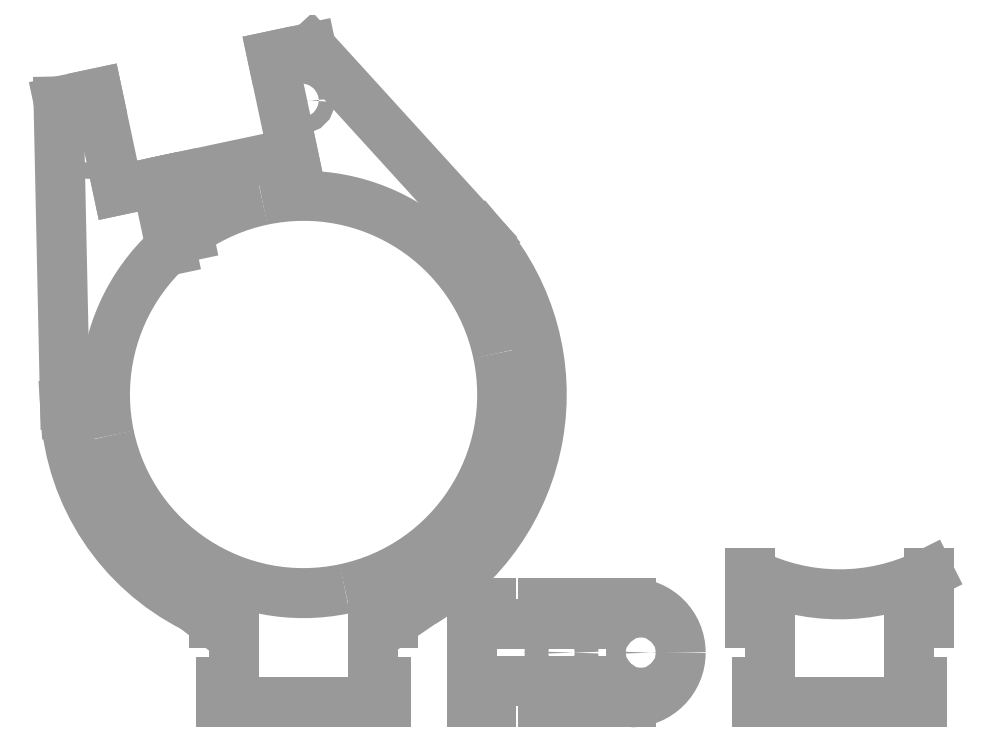
<metadata>
{"format":"dxf","ext":"dxf","renderer":"ezdxf+matplotlib","layout":"modelspace","background":"white","min_lineweight":24,"dpi":150}
</metadata>
<code>
0
SECTION
2
ENTITIES
0
ARC
8
20
10
0.001051
20
-0.000145
30
0
40
1
50
12
51
102
0
ARC
8
20
10
0.001051
20
-0.000145
30
0
40
1
50
102
51
192
0
ARC
8
20
10
0.001051
20
-0.000145
30
0
40
1
50
192
51
282
0
ARC
8
20
10
0.001051
20
-0.000145
30
0
40
1
50
282
51
12
0
LINE
8
20
10
-0.1568
20
1.704
30
0
11
-0.05281
21
1.215
31
0
0
LINE
8
20
10
-0.05281
20
1.215
30
0
11
-0.6397
21
1.09
31
0
0
LINE
8
20
10
-0.6397
20
1.09
30
0
11
-0.5773
21
0.797
31
0
0
LINE
8
20
10
-0.1568
20
1.704
30
0
11
0.03886
21
1.746
31
0
0
LINE
8
20
10
0.03886
20
1.746
30
0
11
0.9
21
0.8
31
0
0
LINE
8
20
10
-0.7375
20
1.07
30
0
11
-0.6647
21
0.7273
31
0
0
LINE
8
20
10
-0.7375
20
1.07
30
0
11
-0.9331
21
1.028
31
0
0
LINE
8
20
10
-0.9331
20
1.028
30
0
11
-1.037
21
1.517
31
0
0
LINE
8
20
10
-1.037
20
1.517
30
0
11
-1.233
21
1.476
31
0
0
LINE
8
20
10
-1.233
20
1.476
30
0
11
-1.2
21
-0.05
31
0
0
LINE
8
20
10
0.415
20
-1.55
30
0
11
0.415
21
-1.45
31
0
0
LINE
8
20
10
0.415
20
-1.55
30
0
11
-0.415
21
-1.55
31
0
0
LINE
8
20
10
-0.415
20
-1.45
30
0
11
-0.415
21
-1.55
31
0
0
LINE
8
20
10
0.85
20
-1.55
30
0
11
0.85
21
-1.05
31
0
0
LINE
8
20
10
1.65
20
-1.05
30
0
11
1.485
21
-1.05
31
0
0
LINE
8
20
10
1.415
20
-1.05
30
0
11
1.205
21
-1.05
31
0
0
LINE
8
20
10
0.945
20
-1.05
30
0
11
0.85
21
-1.05
31
0
0
LINE
8
20
10
1.65
20
-1.55
30
0
11
1.485
21
-1.55
31
0
0
LINE
8
20
10
1.415
20
-1.55
30
0
11
1.205
21
-1.55
31
0
0
LINE
8
20
10
0.945
20
-1.55
30
0
11
0.85
21
-1.55
31
0
0
ARC
8
20
10
1.65
20
-1.3
30
0
40
0.25
50
270
51
0
0
ARC
8
20
10
1.65
20
-1.3
30
0
40
0.25
50
0
51
90
0
LINE
8
20
10
0.945
20
-1.05
30
0
11
0.945
21
-1.155
31
0
0
LINE
8
20
10
0.945
20
-1.155
30
0
11
1.205
21
-1.155
31
0
0
LINE
8
20
10
1.205
20
-1.155
30
0
11
1.205
21
-1.05
31
0
0
LINE
8
20
10
1.485
20
-1.05
30
0
11
1.485
21
-1.155
31
0
0
LINE
8
20
10
1.485
20
-1.155
30
0
11
1.415
21
-1.155
31
0
0
LINE
8
20
10
1.415
20
-1.155
30
0
11
1.415
21
-1.05
31
0
0
LINE
8
20
10
1.485
20
-1.55
30
0
11
1.485
21
-1.445
31
0
0
LINE
8
20
10
1.485
20
-1.445
30
0
11
1.415
21
-1.445
31
0
0
LINE
8
20
10
1.415
20
-1.445
30
0
11
1.415
21
-1.55
31
0
0
LINE
8
20
10
1.205
20
-1.55
30
0
11
1.205
21
-1.445
31
0
0
LINE
8
20
10
1.205
20
-1.445
30
0
11
0.945
21
-1.445
31
0
0
LINE
8
20
10
0.945
20
-1.445
30
0
11
0.945
21
-1.55
31
0
0
LINE
8
20
10
-0.35
20
-1.15
30
0
11
-0.35
21
-1.45
31
0
0
LINE
8
20
10
-0.35
20
-1.45
30
0
11
-0.415
21
-1.45
31
0
0
LINE
8
20
10
-0.35
20
-1.15
30
0
11
-0.45
21
-1.15
31
0
0
LINE
8
20
10
0.45
20
-1.15
30
0
11
0.35
21
-1.15
31
0
0
LINE
8
20
10
0.35
20
-1.15
30
0
11
0.35
21
-1.45
31
0
0
LINE
8
20
10
0.35
20
-1.45
30
0
11
0.415
21
-1.45
31
0
0
LINE
8
20
10
3.115
20
-1.55
30
0
11
3.115
21
-1.45
31
0
0
LINE
8
20
10
3.115
20
-1.55
30
0
11
2.285
21
-1.55
31
0
0
LINE
8
20
10
2.285
20
-1.45
30
0
11
2.285
21
-1.55
31
0
0
LINE
8
20
10
2.35
20
-1.15
30
0
11
2.35
21
-1.45
31
0
0
LINE
8
20
10
2.35
20
-1.45
30
0
11
2.285
21
-1.45
31
0
0
LINE
8
20
10
2.35
20
-1.15
30
0
11
2.25
21
-1.15
31
0
0
LINE
8
20
10
3.15
20
-1.15
30
0
11
3.05
21
-1.15
31
0
0
LINE
8
20
10
3.05
20
-1.15
30
0
11
3.05
21
-1.45
31
0
0
LINE
8
20
10
3.05
20
-1.45
30
0
11
3.115
21
-1.45
31
0
0
LINE
8
20
10
3.15
20
-1.15
30
0
11
3.15
21
-0.9
31
0
0
LINE
8
20
10
2.25
20
-1.15
30
0
11
2.25
21
-0.9
31
0
0
LINE
8
20
10
3.15
20
-0.9
30
0
11
3.138
21
-0.9059
31
0
0
ARC
8
20
10
2.7
20
-0.001642
30
0
40
1.005
50
243.8
51
295.9
0
ARC
8
20
10
2.305
20
-0.7957
30
0
40
0.1179
50
242.2
51
245.4
0
LINE
8
20
10
-1.2
20
-0.05
30
0
11
-1.197
21
-0.0935
31
0
0
ARC
8
20
10
-0.02263
20
-0.02059
30
0
40
1.177
50
183.6
51
243.3
0
LINE
8
20
10
-0.5513
20
-1.072
30
0
11
-0.45
21
-1.15
31
0
0
LINE
8
20
10
0.9
20
0.8
30
0
11
0.9158
21
0.7812
31
0
0
ARC
8
20
10
-0.01362
20
9.4e-05
30
0
40
1.214
50
300.3
51
40.04
0
LINE
8
20
10
0.5998
20
-1.048
30
0
11
0.45
21
-1.15
31
0
0
CIRCLE
8
20
10
1.7
20
-1.3
30
0
40
0.05
0
CIRCLE
8
20
10
1.3
20
-1.3
30
0
40
0.06
0
CIRCLE
8
20
10
-0.006976
20
1.481
30
0
40
0.04
0
CIRCLE
8
20
10
-1.083
20
1.252
30
0
40
0.04
0
ENDSEC
0
EOF

</code>
